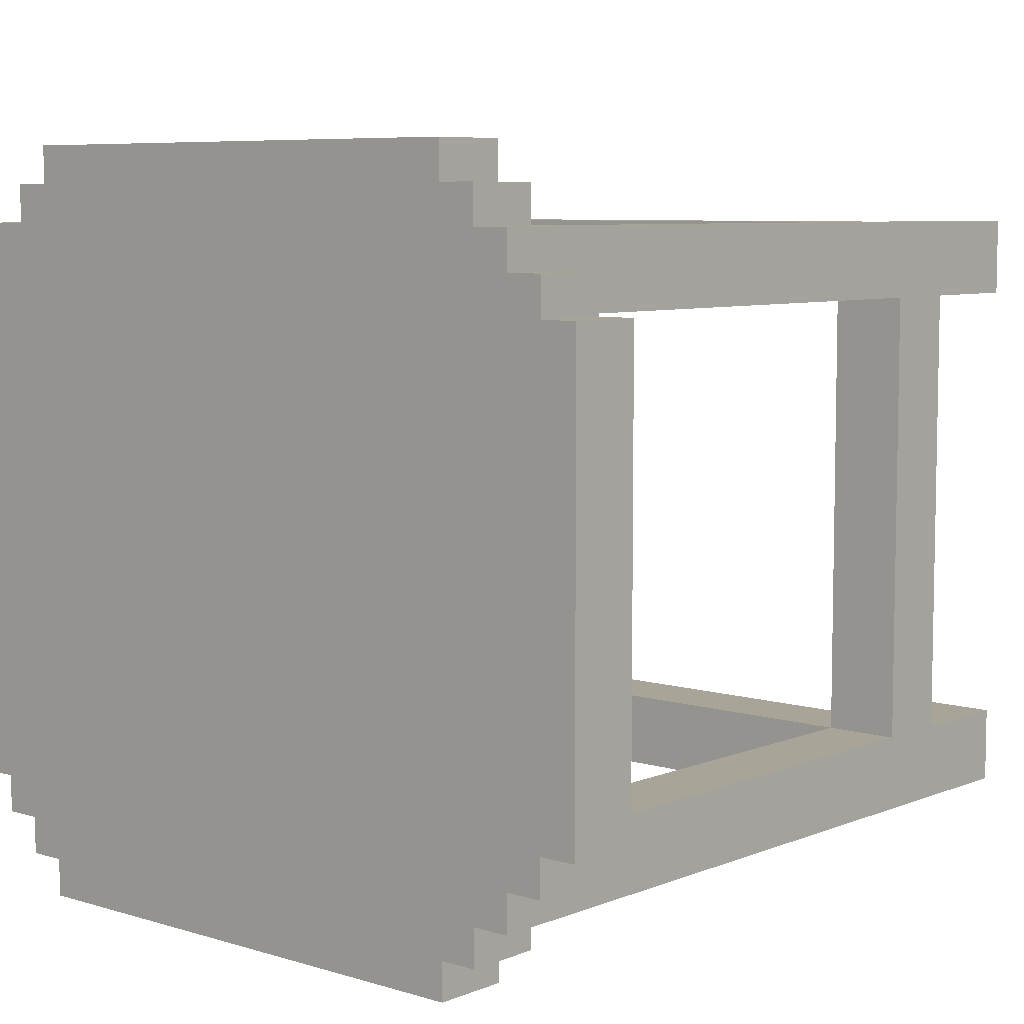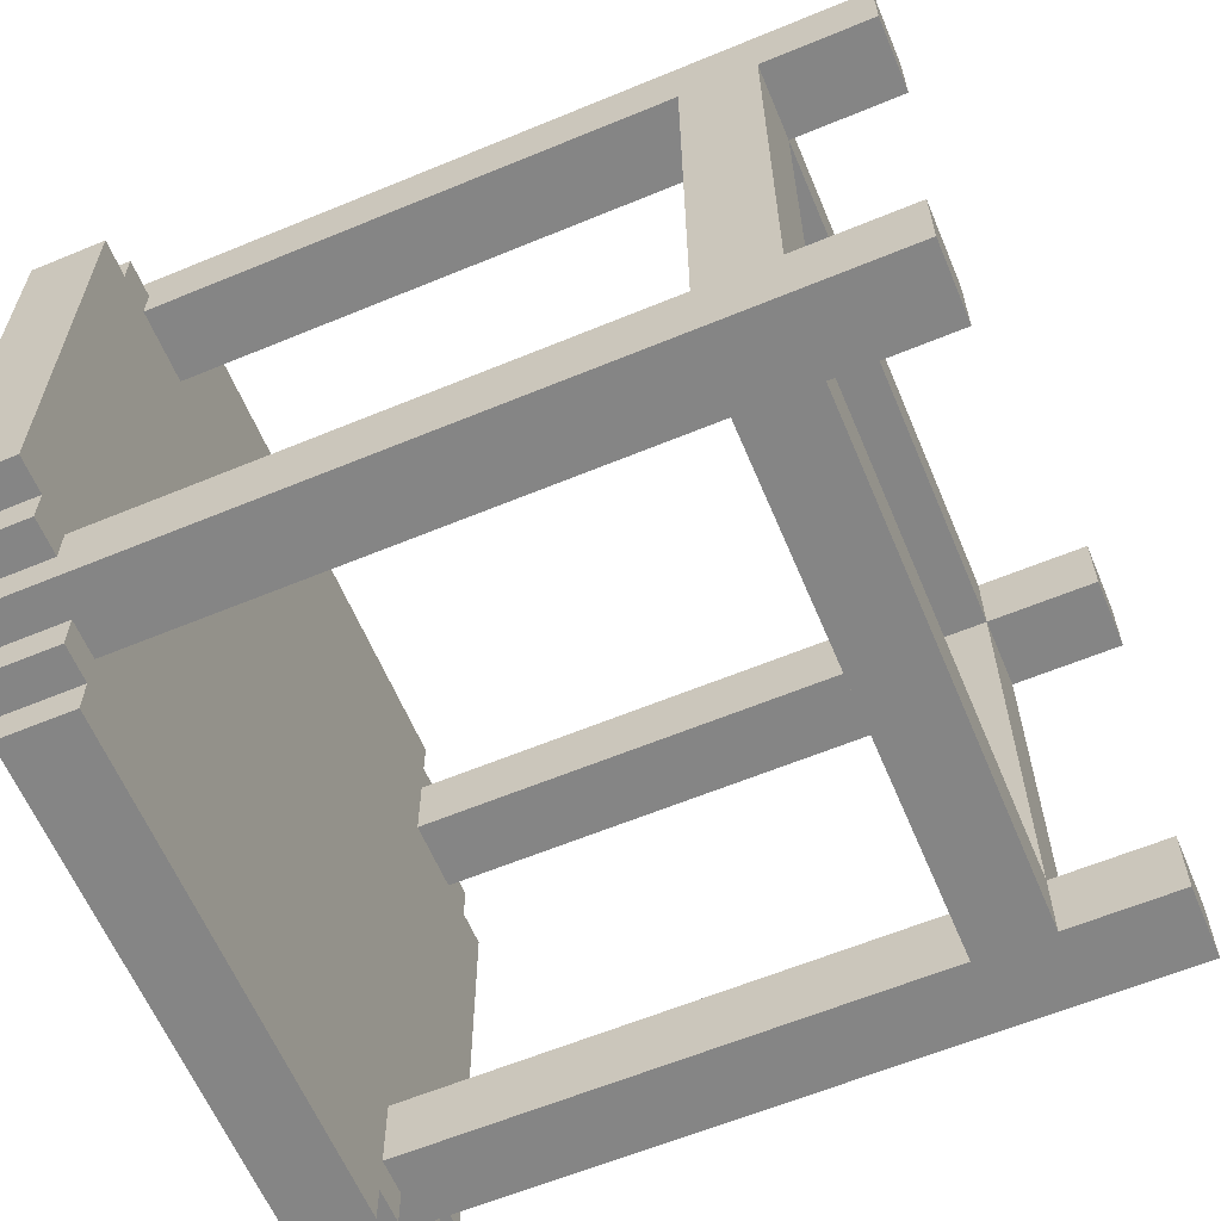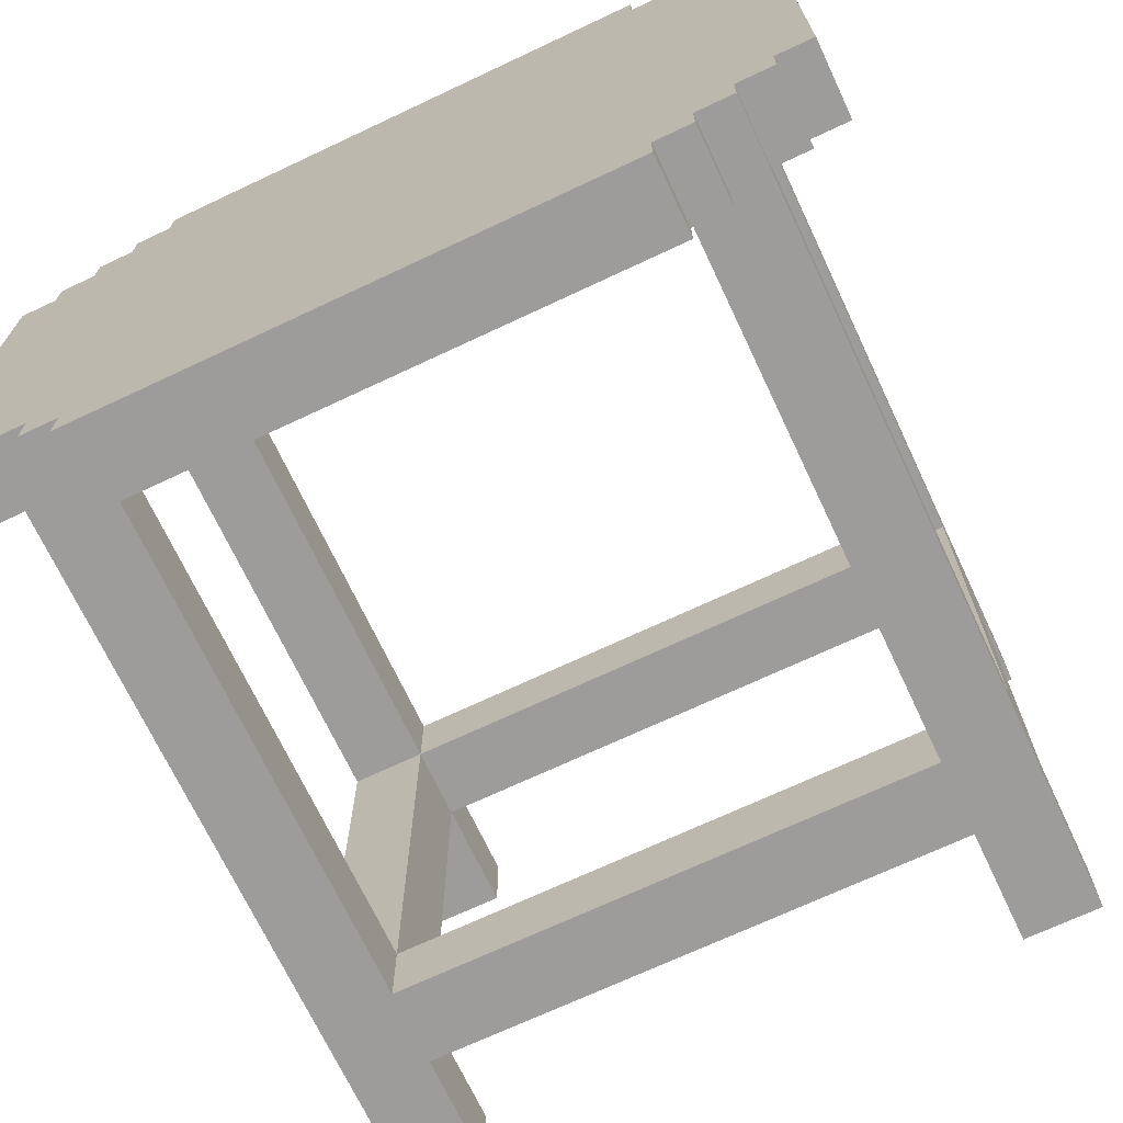
<metadata>
{"format":"obj","ext":"obj","renderer":"f3d","projection":"perspective","resolution":1024,"background":"white","views":[{"elev":7.0,"azim":-138.9,"up":"+Z"},{"elev":-61.8,"azim":-67.2,"up":"+Z"},{"elev":-70.2,"azim":-154.8,"up":"+Z"}]}
</metadata>
<code>
o
v -10.6 4.3 9
v -9.2 4.3 9
v -10.6 4.5 9
v -9.2 4.5 9
v -10.7 4.3 9.1
v -10.6 4.3 9.1
v -9.2 4.3 9.1
v -9.1 4.3 9.1
v -10.7 4.5 9.1
v -10.6 4.5 9.1
v -9.2 4.5 9.1
v -9.1 4.5 9.1
v -10.8 2.4 9.2
v -10.6 2.4 9.2
v -9.2 2.4 9.2
v -9 2.4 9.2
v -10.6 2.7 9.2
v -9.2 2.7 9.2
v -10.6 2.9 9.2
v -9.2 2.9 9.2
v -10.8 4.3 9.2
v -10.7 4.3 9.2
v -10.6 4.3 9.2
v -9.2 4.3 9.2
v -9.1 4.3 9.2
v -9 4.3 9.2
v -10.8 4.5 9.2
v -10.7 4.5 9.2
v -9.1 4.5 9.2
v -9 4.5 9.2
v -10.9 4.3 9.3
v -10.8 4.3 9.3
v -9 4.3 9.3
v -8.9 4.3 9.3
v -10.9 4.5 9.3
v -10.8 4.5 9.3
v -9 4.5 9.3
v -8.9 4.5 9.3
v -11 4.3 9.4
v -10.9 4.3 9.4
v -8.9 4.3 9.4
v -8.8 4.3 9.4
v -11 4.5 9.4
v -10.9 4.5 9.4
v -8.9 4.5 9.4
v -8.8 4.5 9.4
v -10.8 2.4 10.6
v -10.6 2.4 10.6
v -9.2 2.4 10.6
v -9 2.4 10.6
v -10.8 2.7 10.6
v -10.6 2.7 10.6
v -9.2 2.7 10.6
v -9 2.7 10.6
v -10.8 2.9 10.6
v -10.6 2.9 10.6
v -9.2 2.9 10.6
v -9 2.9 10.6
v -10.8 4.3 10.6
v -10.6 4.3 10.6
v -9.2 4.3 10.6
v -9 4.3 10.6
v -10.8 2.4 9.4
v -10.6 2.4 9.4
v -9.2 2.4 9.4
v -9 2.4 9.4
v -10.8 2.7 9.4
v -10.6 2.7 9.4
v -9.2 2.7 9.4
v -9 2.7 9.4
v -10.8 2.9 9.4
v -10.6 2.9 9.4
v -9.2 2.9 9.4
v -9 2.9 9.4
v -10.8 4.3 9.4
v -10.6 4.3 9.4
v -9.2 4.3 9.4
v -9 4.3 9.4
v -11 4.3 10.6
v -10.9 4.3 10.6
v -8.9 4.3 10.6
v -8.8 4.3 10.6
v -11 4.5 10.6
v -10.9 4.5 10.6
v -8.9 4.5 10.6
v -8.8 4.5 10.6
v -10.9 4.3 10.7
v -10.8 4.3 10.7
v -9 4.3 10.7
v -8.9 4.3 10.7
v -10.9 4.5 10.7
v -10.8 4.5 10.7
v -9 4.5 10.7
v -8.9 4.5 10.7
v -10.8 2.4 10.8
v -10.6 2.4 10.8
v -9.2 2.4 10.8
v -9 2.4 10.8
v -10.6 2.7 10.8
v -9.2 2.7 10.8
v -10.6 2.9 10.8
v -9.2 2.9 10.8
v -10.8 4.3 10.8
v -10.7 4.3 10.8
v -10.6 4.3 10.8
v -9.2 4.3 10.8
v -9.1 4.3 10.8
v -9 4.3 10.8
v -10.8 4.5 10.8
v -10.7 4.5 10.8
v -9.1 4.5 10.8
v -9 4.5 10.8
v -10.7 4.3 10.9
v -10.6 4.3 10.9
v -9.2 4.3 10.9
v -9.1 4.3 10.9
v -10.7 4.5 10.9
v -10.6 4.5 10.9
v -9.2 4.5 10.9
v -9.1 4.5 10.9
v -10.6 4.3 11
v -9.2 4.3 11
v -10.6 4.5 11
v -9.2 4.5 11
v -11 4.3 9.4
v -11 4.5 9.4
v -11 4.3 9.8
v -11 4.5 9.8
v -11 4.3 9.9
v -11 4.5 9.9
v -11 4.3 10.1
v -11 4.5 10.1
v -11 4.3 10.2
v -11 4.5 10.2
v -11 4.3 10.4
v -11 4.5 10.4
v -11 4.3 10.5
v -11 4.5 10.5
v -11 4.3 10.6
v -11 4.5 10.6
v -10.9 4.3 9.3
v -10.9 4.5 9.3
v -10.9 4.3 9.4
v -10.9 4.5 9.4
v -10.9 4.3 10.6
v -10.9 4.5 10.6
v -10.9 4.3 10.7
v -10.9 4.5 10.7
v -10.8 2.4 9.2
v -10.8 4.3 9.2
v -10.8 4.5 9.2
v -10.8 4.3 9.3
v -10.8 4.5 9.3
v -10.8 2.4 9.4
v -10.8 2.7 9.4
v -10.8 2.9 9.4
v -10.8 4.3 9.4
v -10.8 2.4 10.6
v -10.8 2.7 10.6
v -10.8 2.9 10.6
v -10.8 4.3 10.6
v -10.8 4.3 10.7
v -10.8 4.5 10.7
v -10.8 2.4 10.8
v -10.8 4.3 10.8
v -10.8 4.5 10.8
v -10.7 4.3 9.1
v -10.7 4.5 9.1
v -10.7 4.3 9.2
v -10.7 4.5 9.2
v -10.7 4.3 10.8
v -10.7 4.5 10.8
v -10.7 4.3 10.9
v -10.7 4.5 10.9
v -10.6 4.3 9
v -10.6 4.5 9
v -10.6 4.3 9.1
v -10.6 4.5 9.1
v -10.6 4.3 10.9
v -10.6 4.5 10.9
v -10.6 4.3 11
v -10.6 4.5 11
v -9.2 2.4 9.2
v -9.2 2.7 9.2
v -9.2 2.9 9.2
v -9.2 4.3 9.2
v -9.2 2.4 9.4
v -9.2 2.7 9.4
v -9.2 2.9 9.4
v -9.2 4.3 9.4
v -9.2 2.4 10.6
v -9.2 2.7 10.6
v -9.2 2.9 10.6
v -9.2 4.3 10.6
v -9.2 2.4 10.8
v -9.2 2.7 10.8
v -9.2 2.9 10.8
v -9.2 4.3 10.8
v -10.6 2.4 9.2
v -10.6 2.7 9.2
v -10.6 2.9 9.2
v -10.6 4.3 9.2
v -10.6 2.4 9.4
v -10.6 2.7 9.4
v -10.6 2.9 9.4
v -10.6 4.3 9.4
v -10.6 2.4 10.6
v -10.6 2.7 10.6
v -10.6 2.9 10.6
v -10.6 4.3 10.6
v -10.6 2.4 10.8
v -10.6 2.7 10.8
v -10.6 2.9 10.8
v -10.6 4.3 10.8
v -9.2 4.3 9
v -9.2 4.5 9
v -9.2 4.3 9.1
v -9.2 4.5 9.1
v -9.2 4.3 10.9
v -9.2 4.5 10.9
v -9.2 4.3 11
v -9.2 4.5 11
v -9.1 4.3 9.1
v -9.1 4.5 9.1
v -9.1 4.3 9.2
v -9.1 4.5 9.2
v -9.1 4.3 10.8
v -9.1 4.5 10.8
v -9.1 4.3 10.9
v -9.1 4.5 10.9
v -9 2.4 9.2
v -9 4.3 9.2
v -9 4.5 9.2
v -9 4.3 9.3
v -9 4.5 9.3
v -9 2.4 9.4
v -9 2.7 9.4
v -9 2.9 9.4
v -9 4.3 9.4
v -9 2.4 10.6
v -9 2.7 10.6
v -9 2.9 10.6
v -9 4.3 10.6
v -9 4.3 10.7
v -9 4.5 10.7
v -9 2.4 10.8
v -9 4.3 10.8
v -9 4.5 10.8
v -8.9 4.3 9.3
v -8.9 4.5 9.3
v -8.9 4.3 9.4
v -8.9 4.5 9.4
v -8.9 4.3 10.6
v -8.9 4.5 10.6
v -8.9 4.3 10.7
v -8.9 4.5 10.7
v -8.8 4.3 9.4
v -8.8 4.5 9.4
v -8.8 4.3 9.5
v -8.8 4.5 9.5
v -8.8 4.3 9.6
v -8.8 4.5 9.6
v -8.8 4.3 9.8
v -8.8 4.5 9.8
v -8.8 4.3 9.9
v -8.8 4.5 9.9
v -8.8 4.3 10.1
v -8.8 4.5 10.1
v -8.8 4.3 10.2
v -8.8 4.5 10.2
v -8.8 4.3 10.4
v -8.8 4.5 10.4
v -8.8 4.3 10.5
v -8.8 4.5 10.5
v -8.8 4.3 10.6
v -8.8 4.5 10.6
v -10.8 2.4 9.2
v -10.8 2.4 9.4
v -10.8 2.4 10.6
v -10.8 2.4 10.8
v -10.6 2.4 9.2
v -10.6 2.4 9.4
v -10.6 2.4 10.6
v -10.6 2.4 10.8
v -9.2 2.4 9.2
v -9.2 2.4 9.4
v -9.2 2.4 10.6
v -9.2 2.4 10.8
v -9 2.4 9.2
v -9 2.4 9.4
v -9 2.4 10.6
v -9 2.4 10.8
v -10.8 2.7 9.4
v -10.8 2.7 10.6
v -10.6 2.7 9.2
v -10.6 2.7 9.4
v -10.6 2.7 10.6
v -10.6 2.7 10.8
v -9.2 2.7 9.2
v -9.2 2.7 9.4
v -9.2 2.7 10.6
v -9.2 2.7 10.8
v -9 2.7 9.4
v -9 2.7 10.6
v -11 4.3 9.4
v -11 4.3 9.8
v -11 4.3 9.9
v -11 4.3 10.1
v -11 4.3 10.2
v -11 4.3 10.4
v -11 4.3 10.5
v -11 4.3 10.6
v -10.9 4.3 9.3
v -10.9 4.3 9.4
v -10.9 4.3 9.8
v -10.9 4.3 9.9
v -10.9 4.3 10.1
v -10.9 4.3 10.2
v -10.9 4.3 10.4
v -10.9 4.3 10.5
v -10.9 4.3 10.6
v -10.9 4.3 10.7
v -10.8 4.3 9.3
v -10.8 4.3 9.4
v -10.8 4.3 10.6
v -10.8 4.3 10.7
v -10.7 4.3 9.1
v -10.7 4.3 9.2
v -10.7 4.3 10.8
v -10.7 4.3 10.9
v -10.6 4.3 9
v -10.6 4.3 9.1
v -10.6 4.3 9.2
v -10.6 4.3 9.4
v -10.6 4.3 10.6
v -10.6 4.3 10.8
v -10.6 4.3 10.9
v -10.6 4.3 11
v -9.2 4.3 9
v -9.2 4.3 9.1
v -9.2 4.3 9.2
v -9.2 4.3 9.4
v -9.2 4.3 10.6
v -9.2 4.3 10.8
v -9.2 4.3 10.9
v -9.2 4.3 11
v -9.1 4.3 9.1
v -9.1 4.3 9.2
v -9.1 4.3 10.8
v -9.1 4.3 10.9
v -9 4.3 9.3
v -9 4.3 9.4
v -9 4.3 10.6
v -9 4.3 10.7
v -8.9 4.3 9.3
v -8.9 4.3 9.4
v -8.9 4.3 9.5
v -8.9 4.3 9.6
v -8.9 4.3 9.8
v -8.9 4.3 9.9
v -8.9 4.3 10.1
v -8.9 4.3 10.2
v -8.9 4.3 10.4
v -8.9 4.3 10.5
v -8.9 4.3 10.6
v -8.9 4.3 10.7
v -8.8 4.3 9.4
v -8.8 4.3 9.5
v -8.8 4.3 9.6
v -8.8 4.3 9.8
v -8.8 4.3 9.9
v -8.8 4.3 10.1
v -8.8 4.3 10.2
v -8.8 4.3 10.4
v -8.8 4.3 10.5
v -8.8 4.3 10.6
v -10.8 2.9 9.4
v -10.8 2.9 10.6
v -10.6 2.9 9.2
v -10.6 2.9 9.4
v -10.6 2.9 10.6
v -10.6 2.9 10.8
v -9.2 2.9 9.2
v -9.2 2.9 9.4
v -9.2 2.9 10.6
v -9.2 2.9 10.8
v -9 2.9 9.4
v -9 2.9 10.6
v -11 4.5 9.4
v -11 4.5 9.8
v -11 4.5 9.9
v -11 4.5 10.1
v -11 4.5 10.2
v -11 4.5 10.4
v -11 4.5 10.5
v -11 4.5 10.6
v -10.9 4.5 9.3
v -10.9 4.5 9.4
v -10.9 4.5 10.6
v -10.9 4.5 10.7
v -10.8 4.5 9.2
v -10.8 4.5 9.3
v -10.8 4.5 9.5
v -10.8 4.5 9.6
v -10.8 4.5 10.1
v -10.8 4.5 10.2
v -10.8 4.5 10.7
v -10.8 4.5 10.8
v -10.7 4.5 9.1
v -10.7 4.5 9.2
v -10.7 4.5 10.1
v -10.7 4.5 10.2
v -10.7 4.5 10.8
v -10.7 4.5 10.9
v -10.6 4.5 9
v -10.6 4.5 9.1
v -10.6 4.5 9.2
v -10.6 4.5 9.3
v -10.6 4.5 10.9
v -10.6 4.5 11
v -10.3 4.5 9.2
v -10.3 4.5 9.3
v -10.3 4.5 10.4
v -10.3 4.5 10.5
v -10.2 4.5 9.5
v -10.2 4.5 9.6
v -10.1 4.5 10.7
v -10.1 4.5 10.8
v -10 4.5 10.1
v -10 4.5 10.2
v -9.9 4.5 9.5
v -9.9 4.5 9.6
v -9.9 4.5 10.4
v -9.9 4.5 10.5
v -9.9 4.5 10.7
v -9.9 4.5 10.8
v -9.7 4.5 10.1
v -9.7 4.5 10.2
v -9.5 4.5 9.8
v -9.5 4.5 9.9
v -9.4 4.5 10.7
v -9.4 4.5 10.8
v -9.2 4.5 9
v -9.2 4.5 9.1
v -9.2 4.5 9.8
v -9.2 4.5 9.9
v -9.2 4.5 10.7
v -9.2 4.5 10.8
v -9.2 4.5 10.9
v -9.2 4.5 11
v -9.1 4.5 9.1
v -9.1 4.5 9.2
v -9.1 4.5 10.1
v -9.1 4.5 10.2
v -9.1 4.5 10.8
v -9.1 4.5 10.9
v -9 4.5 9.2
v -9 4.5 9.3
v -9 4.5 10.7
v -9 4.5 10.8
v -8.9 4.5 9.3
v -8.9 4.5 9.4
v -8.9 4.5 10.1
v -8.9 4.5 10.2
v -8.9 4.5 10.6
v -8.9 4.5 10.7
v -8.8 4.5 9.4
v -8.8 4.5 9.5
v -8.8 4.5 9.6
v -8.8 4.5 9.8
v -8.8 4.5 9.9
v -8.8 4.5 10.1
v -8.8 4.5 10.2
v -8.8 4.5 10.4
v -8.8 4.5 10.5
v -8.8 4.5 10.6
f 3 2 1
f 4 2 3
f 9 6 5
f 10 6 9
f 11 8 7
f 12 8 11
f 17 14 13
f 18 16 15
f 19 17 13
f 19 18 17
f 20 16 18
f 20 18 19
f 21 19 13
f 22 19 21
f 23 19 22
f 24 16 20
f 25 16 24
f 26 16 25
f 27 22 21
f 28 22 27
f 29 26 25
f 30 26 29
f 35 32 31
f 36 32 35
f 37 34 33
f 38 34 37
f 43 40 39
f 44 40 43
f 45 42 41
f 46 42 45
f 51 48 47
f 52 48 51
f 53 50 49
f 54 50 53
f 56 53 52
f 57 53 56
f 59 56 55
f 60 56 59
f 61 58 57
f 62 58 61
f 63 64 67
f 67 64 68
f 65 66 69
f 69 66 70
f 68 69 72
f 72 69 73
f 71 72 75
f 75 72 76
f 73 74 77
f 77 74 78
f 79 80 83
f 83 80 84
f 81 82 85
f 85 82 86
f 87 88 91
f 91 88 92
f 89 90 93
f 93 90 94
f 95 96 99
f 97 98 100
f 95 99 101
f 99 100 101
f 100 98 102
f 101 100 102
f 95 101 103
f 103 101 104
f 104 101 105
f 102 98 106
f 106 98 107
f 107 98 108
f 103 104 109
f 109 104 110
f 107 108 111
f 111 108 112
f 113 114 117
f 117 114 118
f 115 116 119
f 119 116 120
f 121 122 123
f 123 122 124
f 127 126 125
f 128 126 127
f 129 128 127
f 130 128 129
f 131 130 129
f 132 130 131
f 133 132 131
f 134 132 133
f 135 134 133
f 136 134 135
f 137 136 135
f 138 136 137
f 139 138 137
f 140 138 139
f 143 142 141
f 144 142 143
f 147 146 145
f 148 146 147
f 152 150 149
f 152 151 150
f 153 151 152
f 154 152 149
f 155 152 154
f 156 152 155
f 157 152 156
f 159 156 155
f 160 156 159
f 162 159 158
f 162 161 160
f 162 160 159
f 164 162 158
f 165 163 162
f 165 162 164
f 166 163 165
f 169 168 167
f 170 168 169
f 173 172 171
f 174 172 173
f 177 176 175
f 178 176 177
f 181 180 179
f 182 180 181
f 187 184 183
f 188 184 187
f 189 186 185
f 190 186 189
f 192 189 188
f 193 189 192
f 195 192 191
f 196 192 195
f 197 194 193
f 198 194 197
f 199 200 203
f 203 200 204
f 201 202 205
f 205 202 206
f 204 205 208
f 208 205 209
f 207 208 211
f 211 208 212
f 209 210 213
f 213 210 214
f 215 216 217
f 217 216 218
f 219 220 221
f 221 220 222
f 223 224 225
f 225 224 226
f 227 228 229
f 229 228 230
f 231 232 234
f 232 233 234
f 234 233 235
f 231 234 236
f 236 234 237
f 237 234 238
f 238 234 239
f 237 238 241
f 241 238 242
f 240 241 244
f 242 243 244
f 241 242 244
f 240 244 246
f 244 245 247
f 246 244 247
f 247 245 248
f 249 250 251
f 251 250 252
f 253 254 255
f 255 254 256
f 257 258 259
f 259 258 260
f 259 260 261
f 261 260 262
f 261 262 263
f 263 262 264
f 263 264 265
f 265 264 266
f 265 266 267
f 267 266 268
f 267 268 269
f 269 268 270
f 269 270 271
f 271 270 272
f 271 272 273
f 273 272 274
f 273 274 275
f 275 274 276
f 281 278 277
f 282 278 281
f 283 280 279
f 284 280 283
f 289 286 285
f 290 286 289
f 291 288 287
f 292 288 291
f 296 294 293
f 297 294 296
f 299 296 295
f 300 296 299
f 301 298 297
f 302 298 301
f 303 301 300
f 304 301 303
f 314 306 305
f 315 307 306
f 315 306 314
f 316 308 307
f 316 307 315
f 317 309 308
f 317 308 316
f 318 310 309
f 318 309 317
f 319 311 310
f 319 310 318
f 320 312 311
f 320 311 319
f 321 312 320
f 323 319 318
f 323 322 321
f 323 321 320
f 323 320 319
f 323 314 313
f 323 318 317
f 323 317 316
f 323 316 315
f 323 315 314
f 324 322 323
f 325 322 324
f 326 322 325
f 332 328 327
f 333 328 332
f 334 325 324
f 335 325 334
f 336 330 329
f 337 330 336
f 339 335 334
f 339 338 337
f 339 337 336
f 339 336 335
f 339 333 332
f 339 334 333
f 339 332 331
f 340 338 339
f 341 338 340
f 342 338 341
f 343 338 342
f 344 338 343
f 345 338 344
f 346 338 345
f 347 341 340
f 348 341 347
f 349 345 344
f 350 345 349
f 352 343 342
f 353 343 352
f 355 352 351
f 355 354 353
f 355 353 352
f 356 354 355
f 357 354 356
f 358 354 357
f 359 354 358
f 360 354 359
f 361 354 360
f 362 354 361
f 363 354 362
f 364 354 363
f 365 354 364
f 366 354 365
f 367 357 356
f 368 358 357
f 368 357 367
f 369 359 358
f 369 358 368
f 370 360 359
f 370 359 369
f 371 361 360
f 371 360 370
f 372 362 361
f 372 361 371
f 373 363 362
f 373 362 372
f 374 364 363
f 374 363 373
f 375 365 364
f 375 364 374
f 376 365 375
f 377 378 380
f 380 378 381
f 379 380 383
f 383 380 384
f 381 382 385
f 385 382 386
f 384 385 387
f 387 385 388
f 389 390 398
f 395 396 399
f 397 398 402
f 398 390 403
f 402 398 403
f 403 390 404
f 391 392 405
f 392 393 405
f 393 394 406
f 405 393 406
f 399 400 407
f 401 402 410
f 391 405 411
f 405 406 411
f 406 394 412
f 411 406 412
f 407 408 413
f 409 410 416
f 410 402 417
f 416 410 417
f 402 403 418
f 417 402 418
f 413 414 419
f 416 417 421
f 415 416 421
f 417 418 421
f 418 403 422
f 421 418 422
f 394 395 423
f 412 394 423
f 395 399 424
f 423 395 424
f 399 407 424
f 403 404 425
f 422 403 425
f 404 390 426
f 425 404 426
f 424 407 427
f 423 424 427
f 407 413 427
f 419 420 428
f 427 413 428
f 413 419 428
f 391 411 429
f 411 412 429
f 412 423 430
f 429 412 430
f 423 427 430
f 427 428 430
f 422 425 431
f 425 426 431
f 426 390 432
f 431 426 432
f 430 428 433
f 429 430 433
f 433 428 434
f 434 428 435
f 428 420 436
f 435 428 436
f 391 429 437
f 429 433 437
f 437 433 438
f 390 391 439
f 432 390 439
f 391 437 440
f 439 391 440
f 434 435 441
f 435 436 441
f 436 420 442
f 441 436 442
f 415 421 443
f 443 421 444
f 439 440 445
f 432 439 445
f 440 437 446
f 445 440 446
f 434 441 447
f 441 442 447
f 442 420 448
f 447 442 448
f 448 420 449
f 449 420 450
f 444 421 451
f 421 422 452
f 451 421 452
f 437 438 453
f 446 437 453
f 438 433 454
f 453 438 454
f 448 449 455
f 447 448 455
f 455 449 456
f 452 422 457
f 422 431 458
f 457 422 458
f 434 447 459
f 447 455 459
f 459 455 460
f 458 431 461
f 461 431 462
f 446 453 463
f 453 454 463
f 454 433 464
f 463 454 464
f 434 459 465
f 465 459 466
f 462 431 467
f 431 432 468
f 467 431 468
f 432 445 469
f 468 432 469
f 445 446 470
f 469 445 470
f 446 463 471
f 470 446 471
f 463 464 472
f 471 463 472
f 464 433 473
f 472 464 473
f 433 434 474
f 473 433 474
f 434 465 475
f 474 434 475
f 475 465 476

</code>
